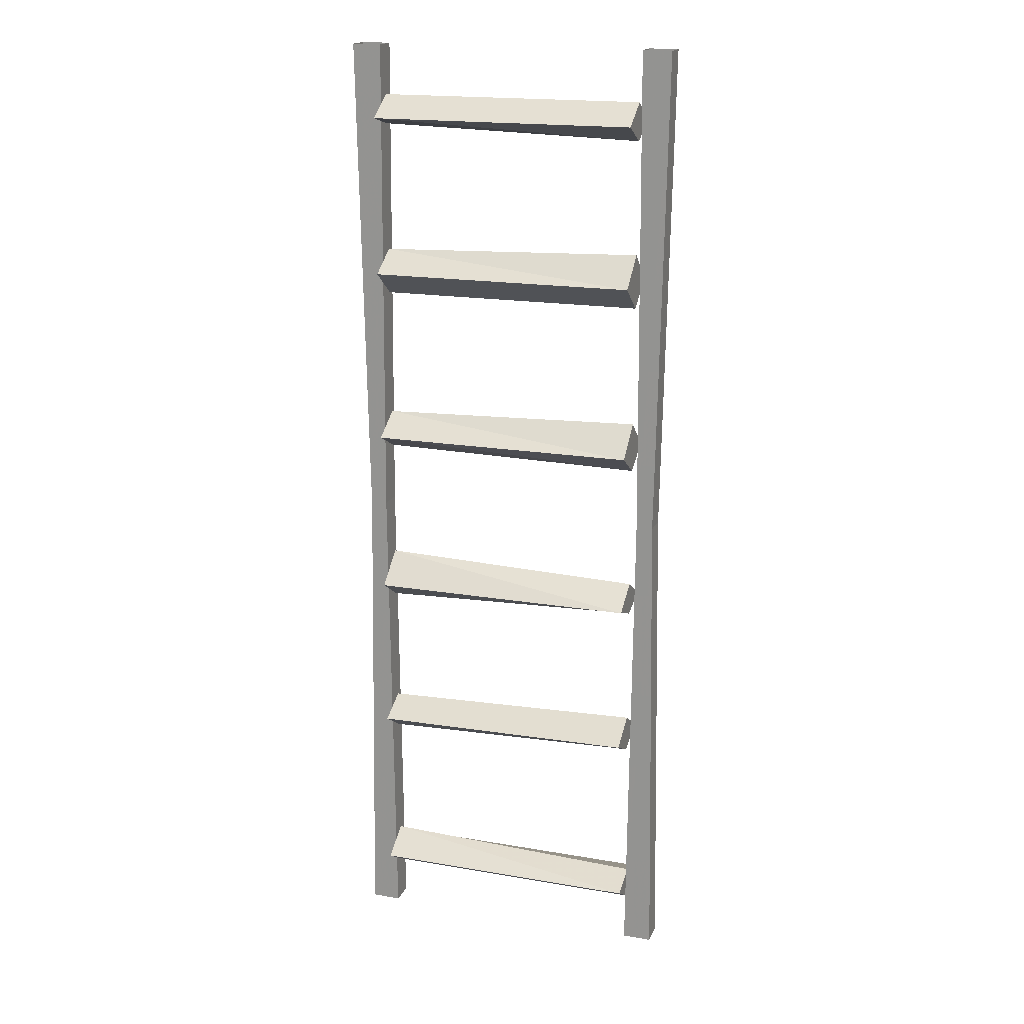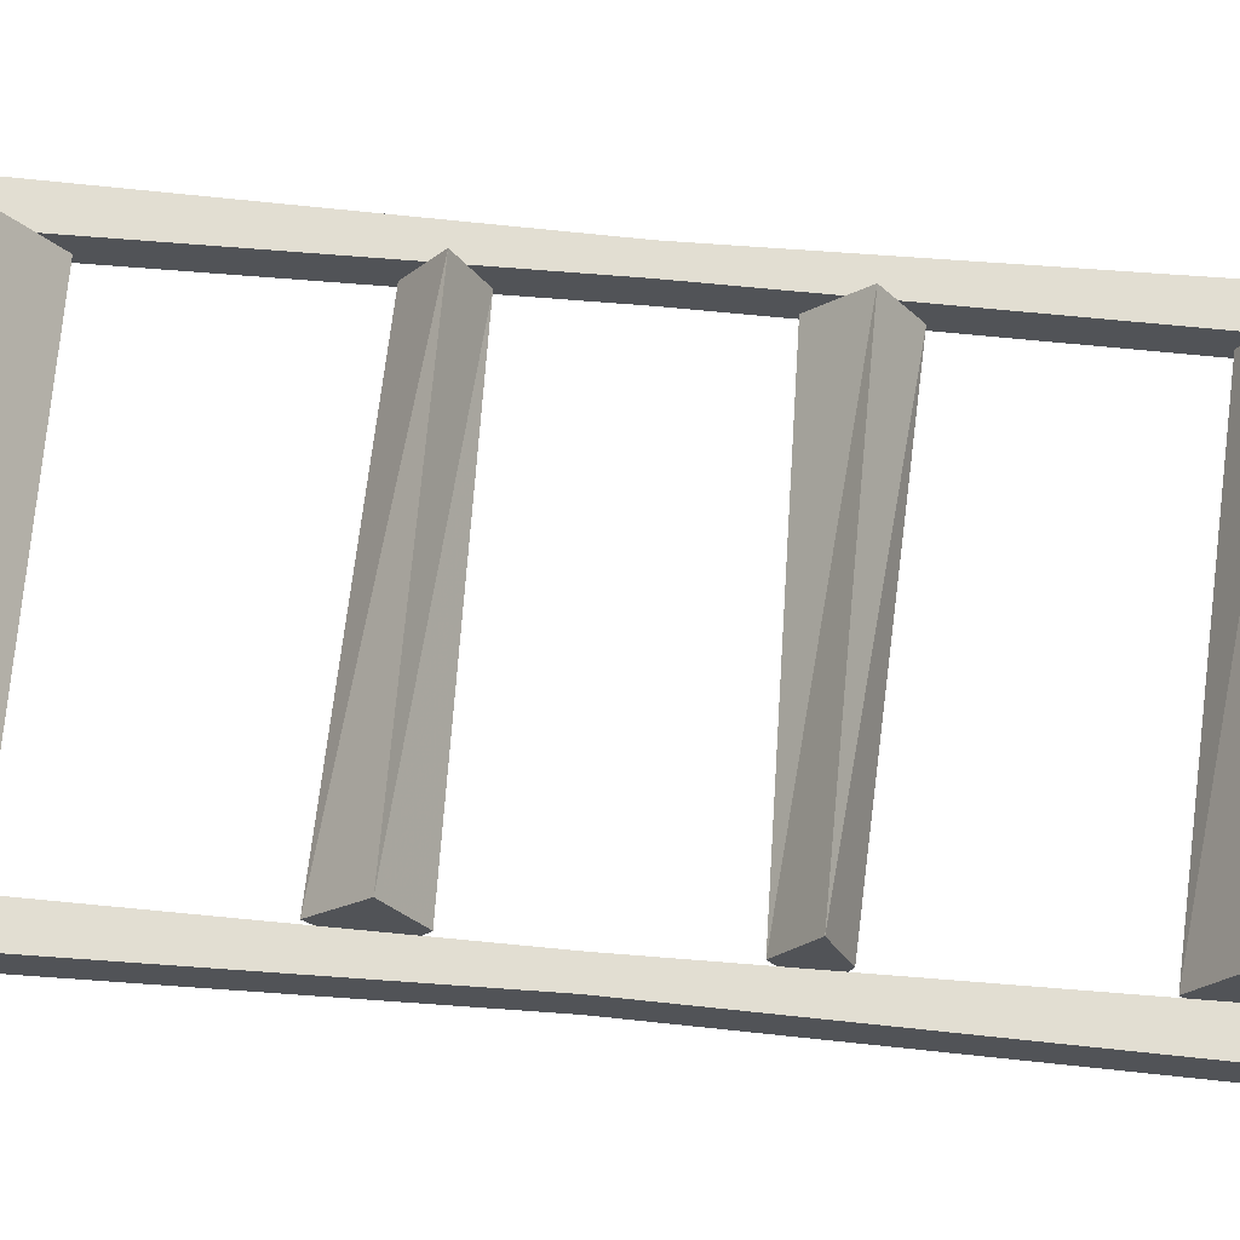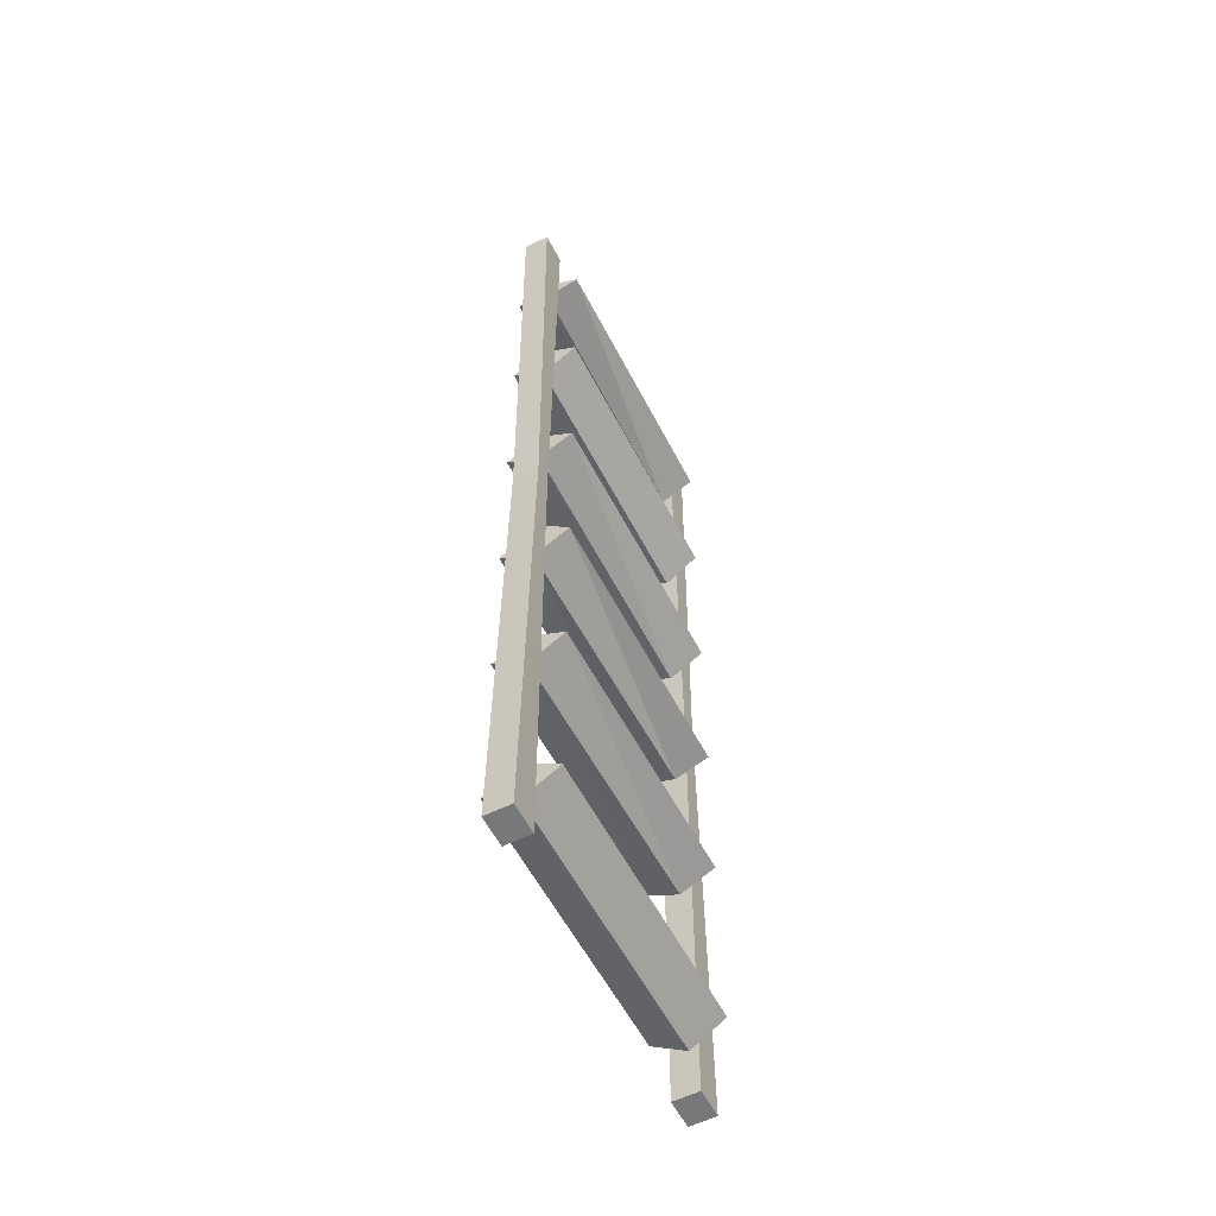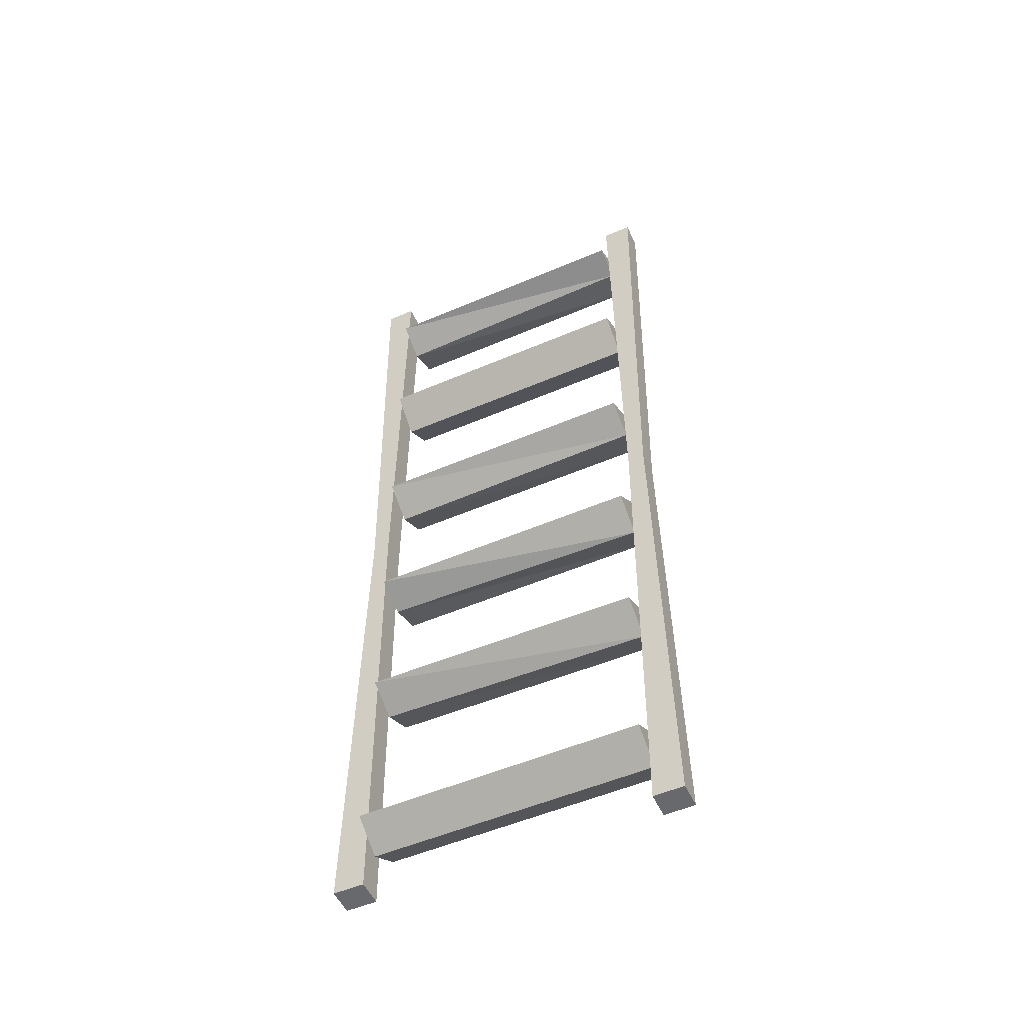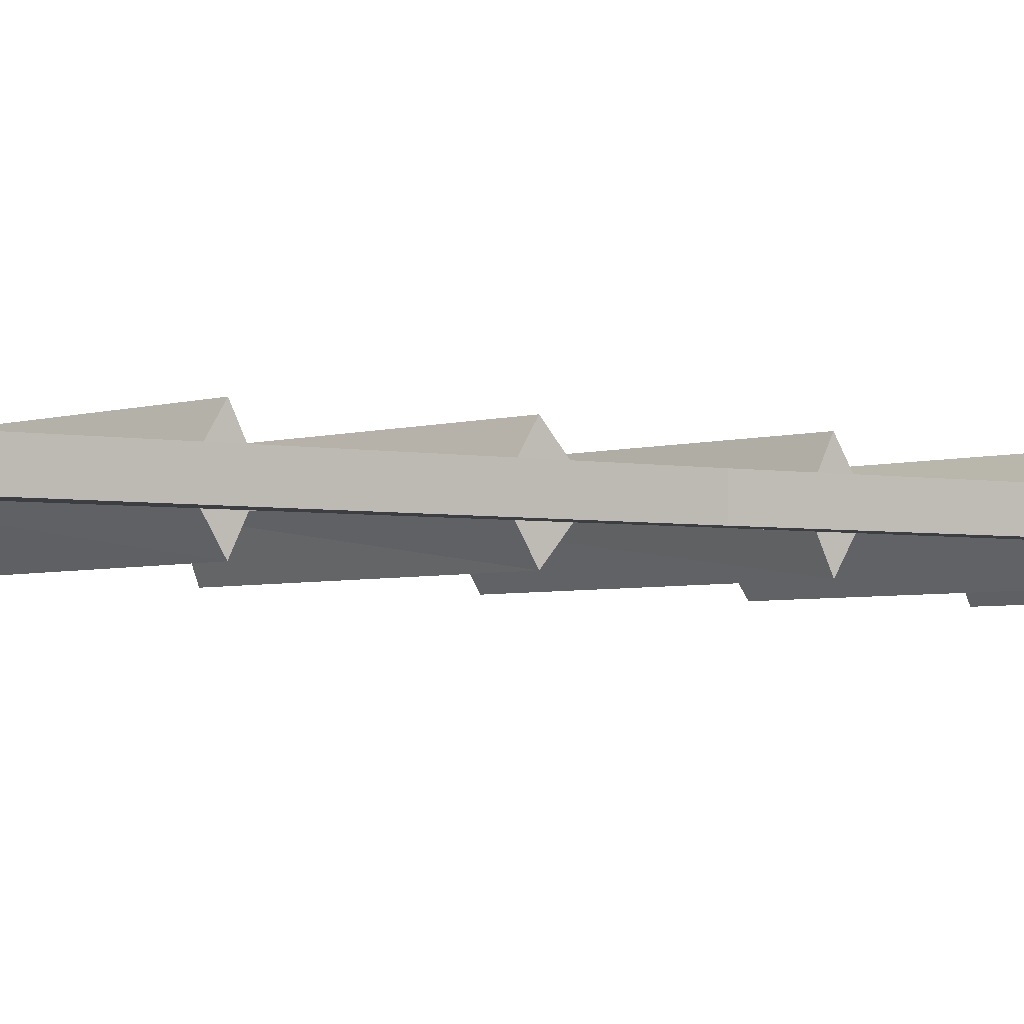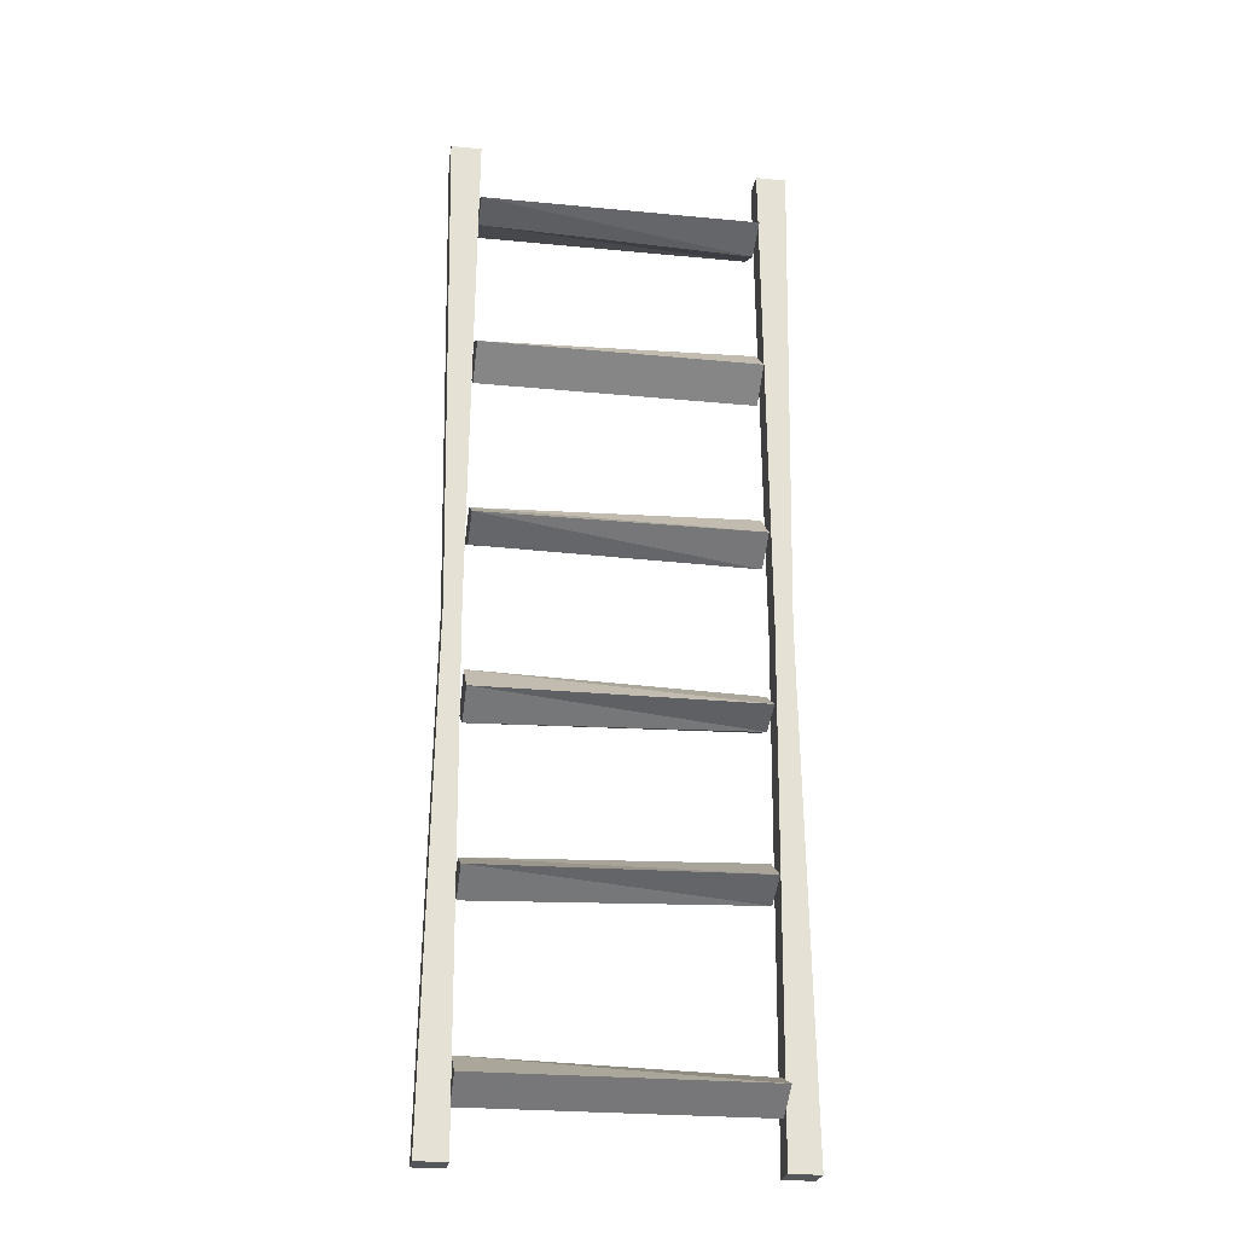
<metadata>
{"format":"obj","ext":"obj","renderer":"f3d","projection":"perspective","resolution":1024,"background":"white","views":[{"elev":18.0,"azim":-161.5,"up":"+Y"},{"elev":68.0,"azim":-84.8,"up":"+Z"},{"elev":-57.4,"azim":117.1,"up":"+Y"},{"elev":-52.8,"azim":24.7,"up":"+Y"},{"elev":-3.0,"azim":53.0,"up":"+Z"},{"elev":-25.1,"azim":171.1,"up":"+Y"}]}
</metadata>
<code>
o object/ships_ladder/6
v 32 -19 56
v 32 -17 64
v -32 -17 64
v -32 -21 56
v 32 -17 48
v 32 -12 56
v -32 -12 56
v -32 -17 48
v 32 -61 56
v 32 -55 64
v -32 -55 64
v -32 -61 56
v 32 -55 48
v 32 -50 56
v -32 -48 56
v -32 -55 48
v 32 -101 56
v 32 -97 64
v -32 -97 64
v -32 -102 56
v 32 -97 48
v 32 -92 56
v -32 -90 56
v -32 -97 48
v -32 -140 56
v -32 -137 48
v 32 -137 48
v 32 -142 56
v -32 -137 64
v -32 -132 56
v 32 -130 56
v 32 -137 64
v 32 -180 56
v 32 -175 64
v -32 -174 64
v -32 -178 56
v 32 -175 48
v 32 -171 56
v -32 -169 56
v -32 -174 48
v 32 -221 56
v 32 -216 64
v -33 -216 64
v -33 -221 56
v 32 -216 48
v 32 -211 56
v -33 -213 56
v -33 -216 48
v -38 -116 60
v -34 -116 60
v -33 0 60
v -40 0 60
v -38 -116 54
v -34 -116 54
v -33 0 54
v -40 0 54
v -40 -232 60
v -33 -232 60
v -40 -232 54
v -33 -232 54
v 37 -116 53
v 33 -116 53
v 32 0 53
v 39 0 53
v 37 -116 59
v 33 -116 59
v 32 0 59
v 39 0 59
v 39 -232 53
v 32 -232 53
v 39 -232 59
v 32 -232 59
v -64 0 68
v -64 0 68
v -64 0 68
v -64 0 68
v -64 0 68
v -64 0 68
v -64 0 68
v -64 0 68
v -64 0 68
v -64 0 68
v -64 0 68
v -64 0 68
v -64 0 68
v -64 0 68
v -64 0 68
v -64 0 68
v -64 0 68
v -64 0 68
v -64 0 68
v -64 0 68
v -64 0 68
v -64 0 68
v -64 0 68
v -64 0 68
v -64 0 68
v -64 0 68
v -64 0 68
v -64 0 68
v -64 0 68
v -64 0 68
v -64 0 68
v -64 0 68
f 1 2 3
f 1 3 4
f 1 4 5
f 1 5 2
f 2 5 6
f 2 6 7
f 2 7 3
f 3 7 4
f 4 7 8
f 4 8 5
f 5 8 6
f 6 8 7
f 9 10 11
f 9 11 12
f 9 12 13
f 9 13 10
f 10 13 14
f 10 14 15
f 10 15 11
f 11 15 12
f 12 15 16
f 12 16 13
f 13 16 14
f 14 16 15
f 17 18 19
f 17 19 20
f 17 20 21
f 17 21 18
f 18 21 22
f 18 22 23
f 18 23 19
f 19 23 20
f 20 23 24
f 20 24 21
f 21 24 22
f 22 24 23
f 25 26 27
f 25 27 28
f 25 28 29
f 25 29 26
f 26 29 30
f 26 30 31
f 26 31 27
f 27 31 28
f 28 31 32
f 28 32 29
f 29 32 30
f 30 32 31
f 33 34 35
f 33 35 36
f 33 36 37
f 33 37 34
f 34 37 38
f 34 38 39
f 34 39 35
f 35 39 36
f 36 39 40
f 36 40 37
f 37 40 38
f 38 40 39
f 41 42 43
f 41 43 44
f 41 44 45
f 41 45 42
f 42 45 46
f 42 46 47
f 42 47 43
f 43 47 44
f 44 47 48
f 44 48 45
f 45 48 46
f 46 48 47
f 49 50 51
f 49 51 52
f 49 52 53
f 49 53 50
f 50 53 54
f 50 54 55
f 50 55 51
f 54 53 56
f 54 56 55
f 53 52 56
f 57 58 50
f 57 50 49
f 57 49 59
f 57 59 58
f 58 59 60
f 58 60 54
f 58 54 50
f 60 59 53
f 60 53 54
f 59 49 53
f 61 62 63
f 61 63 64
f 61 64 65
f 61 65 62
f 62 65 66
f 62 66 67
f 62 67 63
f 66 65 68
f 66 68 67
f 65 64 68
f 69 70 62
f 69 62 61
f 69 61 71
f 69 71 70
f 70 71 72
f 70 72 66
f 70 66 62
f 72 71 65
f 72 65 66
f 71 61 65

</code>
